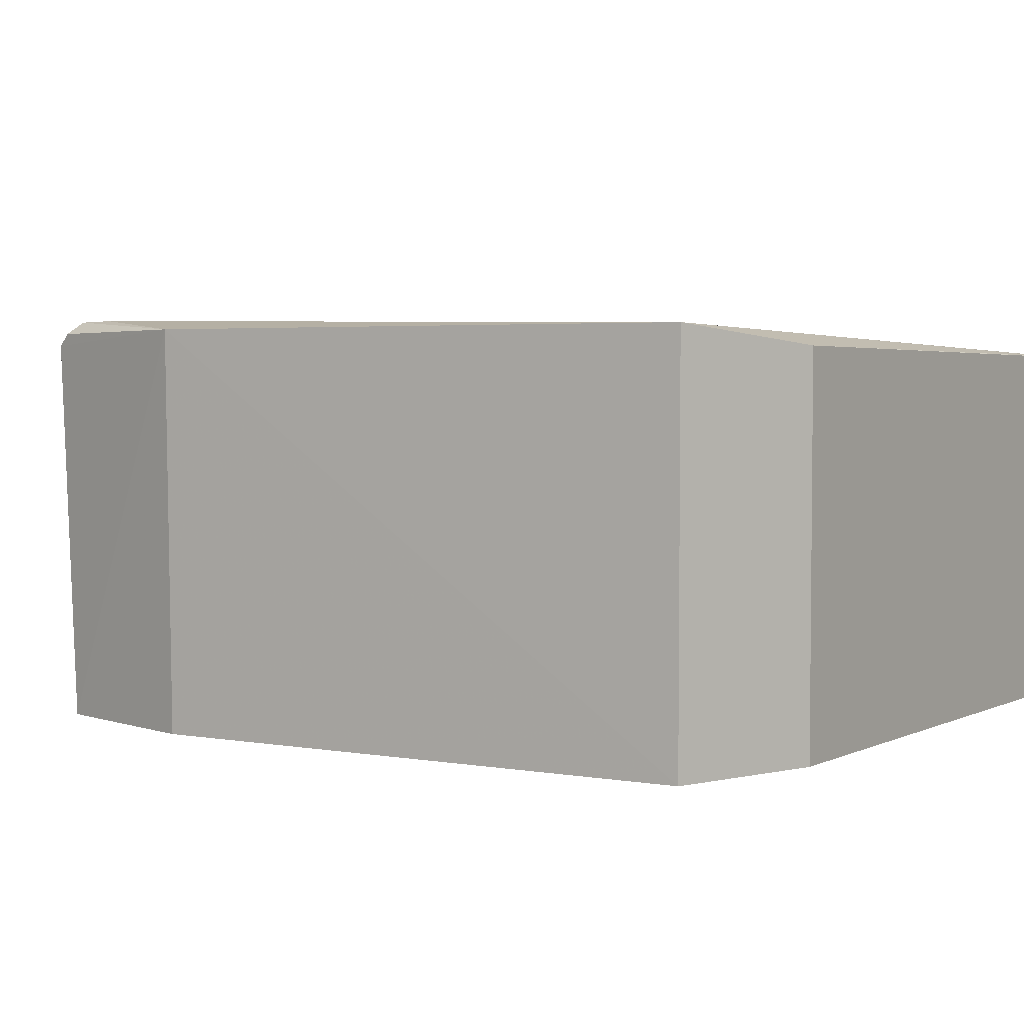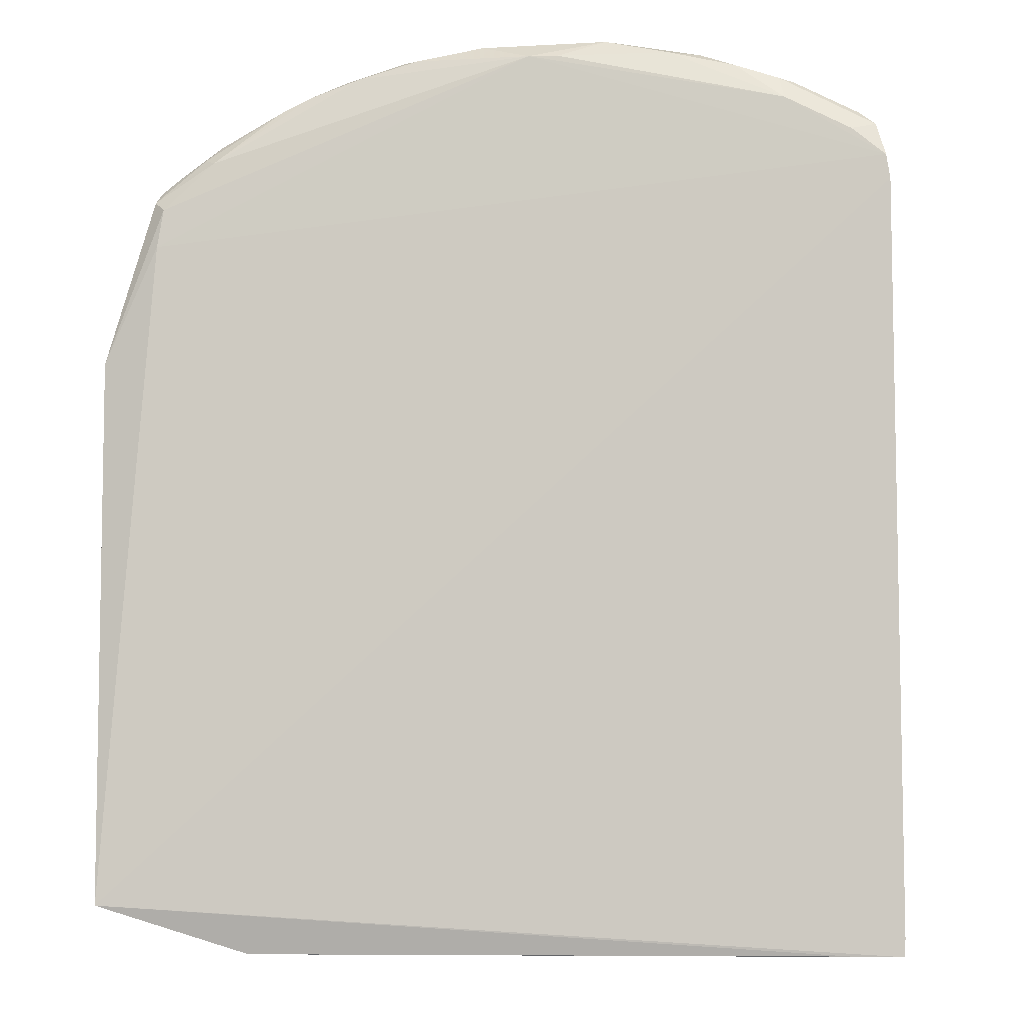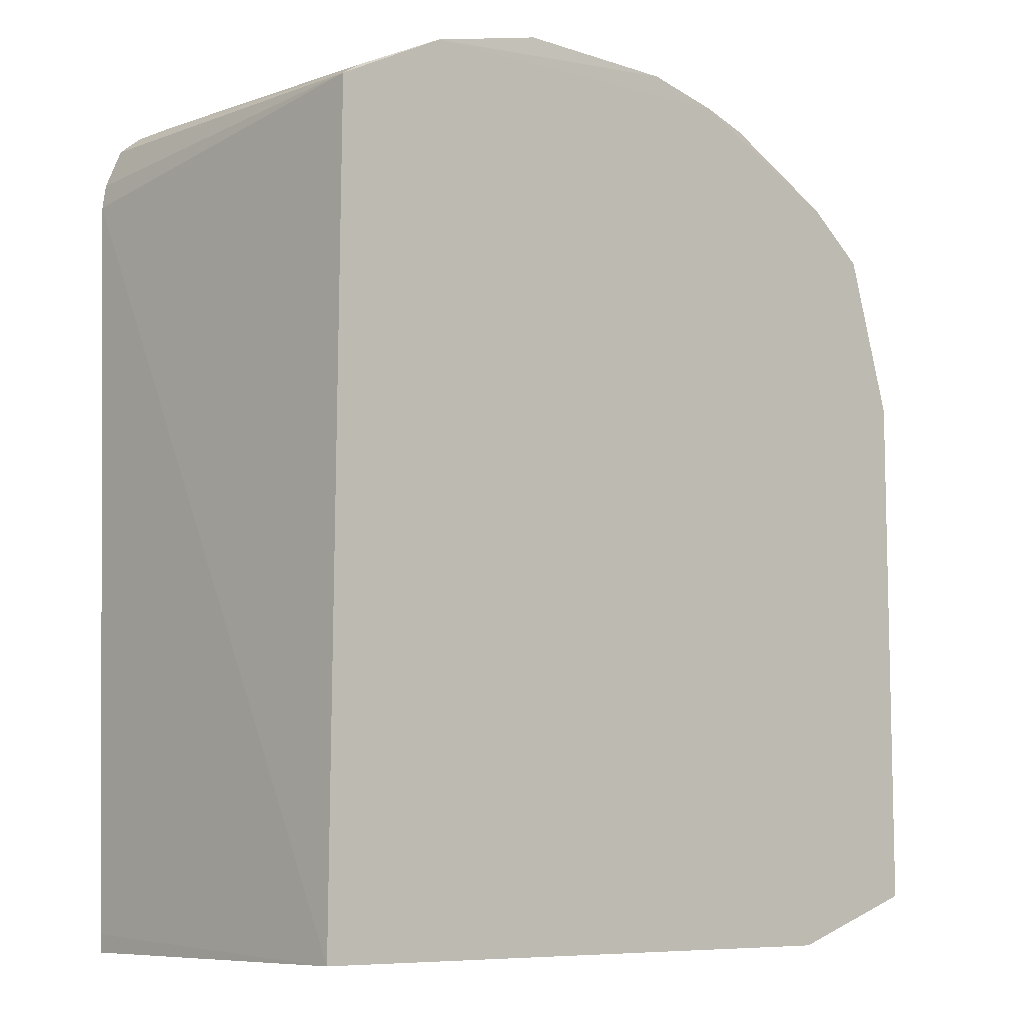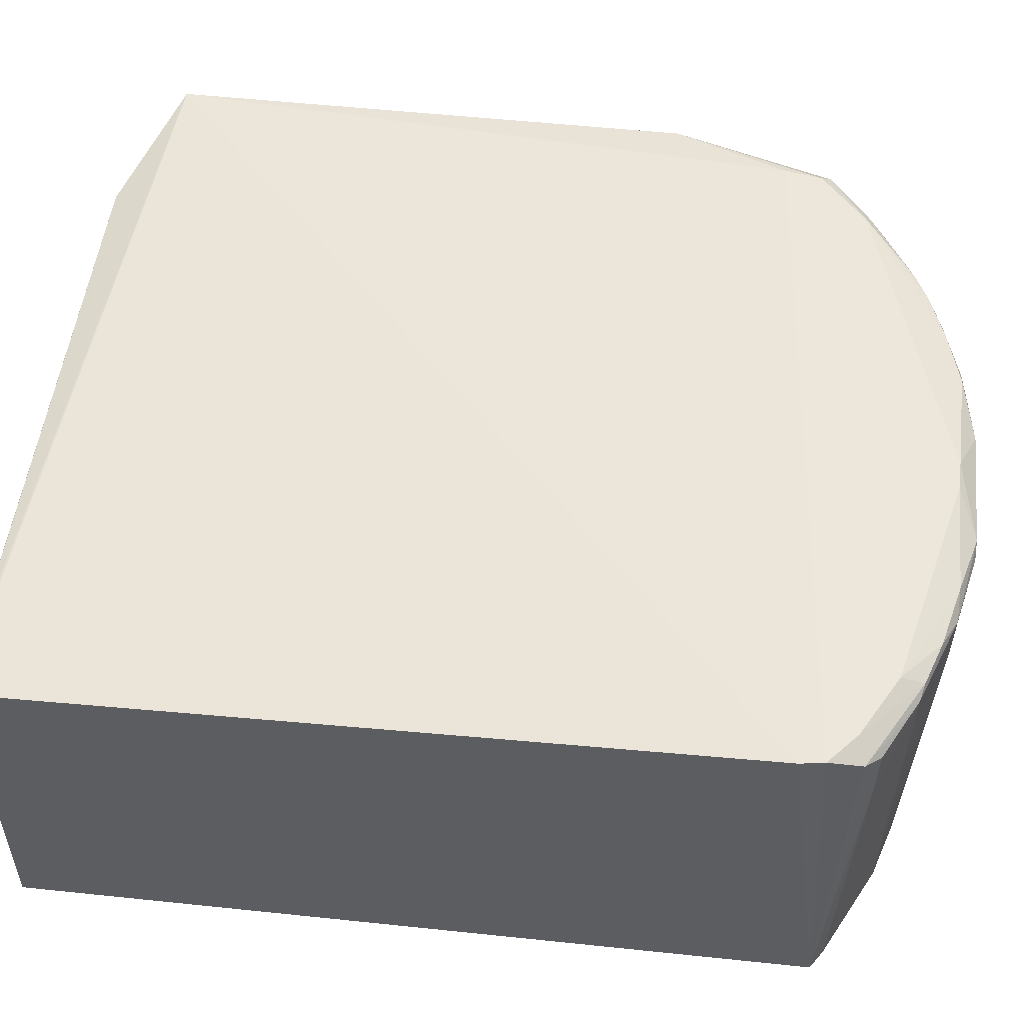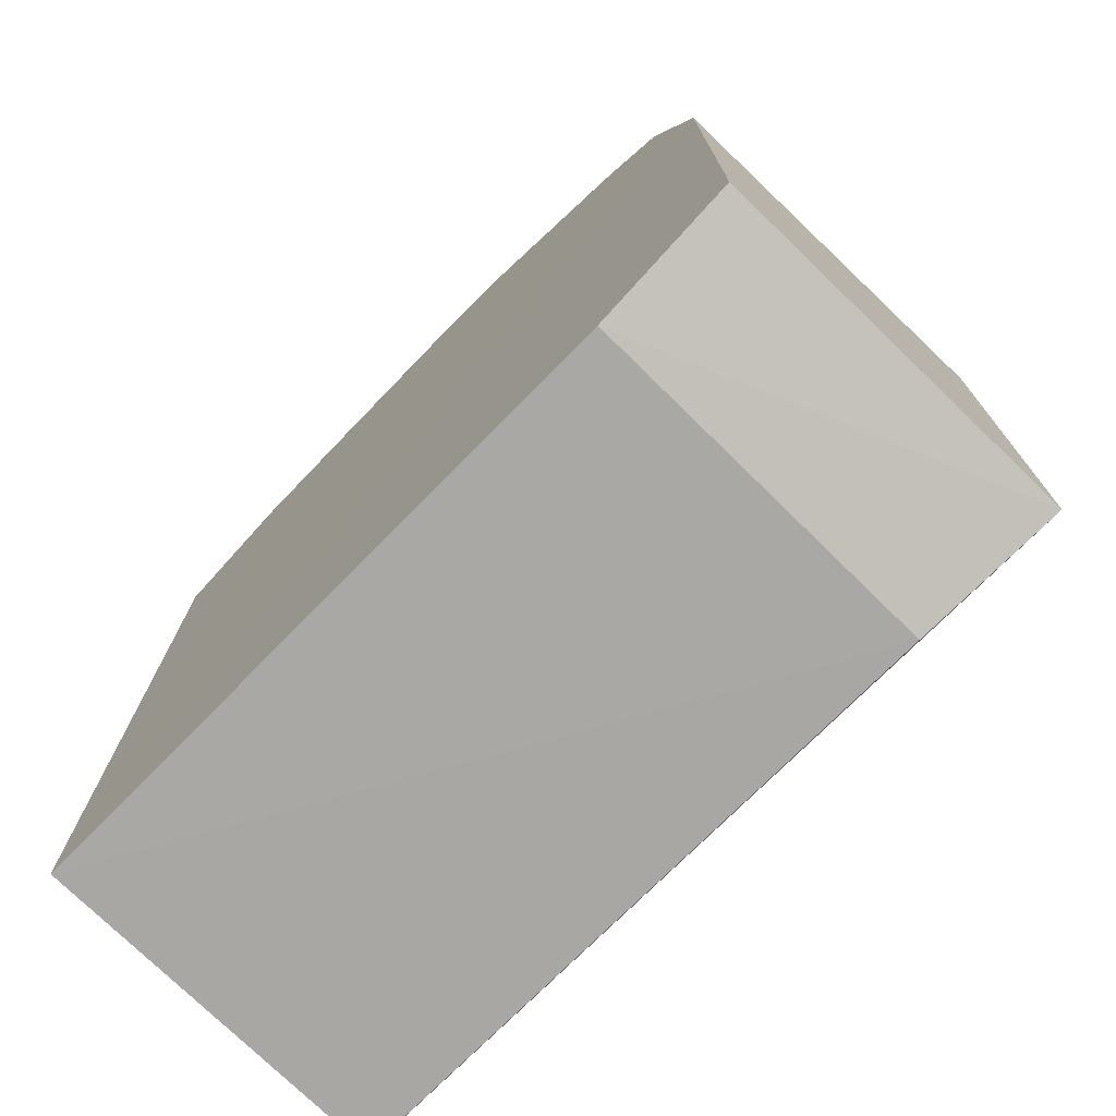
<metadata>
{"format":"obj","ext":"obj","renderer":"f3d","projection":"perspective","resolution":1024,"background":"white","views":[{"elev":3.1,"azim":-57.7,"up":"+Z"},{"elev":-7.7,"azim":6.2,"up":"+Y"},{"elev":-8.3,"azim":137.6,"up":"+Y"},{"elev":52.0,"azim":97.1,"up":"+Z"},{"elev":-74.8,"azim":-134.5,"up":"+Y"}]}
</metadata>
<code>
v 0.01108 0.02806 0.1399
v 0.01099 -0.03455 0.1076
v 0.01032 0.03206 0.1077
v 0.01077 0.03007 0.1399
v -0.04178 -0.03461 0.1375
v 0.011 -0.03455 0.1372
v -0.04997 0.02395 0.1399
v -0.05427 -0.03071 0.139
v 0.01107 -0.0331 0.1373
v -0.05396 0.01416 0.1076
v -0.03048 0.03827 0.1076
v -0.05396 -0.0305 0.1076
v 0.006821 -0.03452 0.1373
v -0.04178 -0.03455 0.1076
v -0.01855 0.03949 0.1398
v -0.05447 0.01417 0.139
v -0.0501 0.02766 0.1077
v 0.002604 0.03524 0.1398
v 0.01005 0.03297 0.1388
v 0.0007978 0.037 0.1077
v -0.02396 0.03971 0.1077
v -0.02266 0.04108 0.1361
v -0.009503 0.03973 0.1078
v -0.04489 0.03174 0.1077
v -0.05011 0.02906 0.1379
v -0.05041 0.02803 0.1389
v -0.03062 0.0396 0.1346
v -0.03305 0.0383 0.1388
v -0.04529 0.03117 0.1395
v -0.04948 0.02715 0.1399
v 0.01001 0.03295 0.1324
v 0.008693 0.03423 0.1381
v 0.008025 0.03237 0.1399
v 0.002208 0.03718 0.1388
v 0.00876 0.03309 0.1078
v -0.003032 0.03826 0.109
v -0.01221 0.04103 0.1349
v -0.01087 0.04105 0.1373
v -0.00428 0.03959 0.1337
v -0.004277 0.03963 0.138
v -0.01221 0.04105 0.1381
v -0.0462 0.03167 0.1386
v -0.04867 0.03019 0.1349
v -0.04495 0.03296 0.1379
v -0.02265 0.04092 0.1381
v -0.006915 0.03971 0.1389
v 0.003474 0.03689 0.1383
v 0.008665 0.03416 0.1337
v -0.01096 0.04102 0.1361
v -0.04869 0.03018 0.138
v -0.03971 0.03563 0.1387
v -0.03435 0.03821 0.1336
v -0.0447 0.03288 0.1325
v -0.0343 0.03821 0.1381
v -0.03447 0.03703 0.1077
v -0.02814 0.03969 0.1388
v -0.02927 0.03973 0.1382
v -0.01612 0.03945 0.1398
v -0.001475 0.03842 0.1389
v -0.0003842 0.0382 0.1325
v -0.03719 0.03687 0.1387
v -0.03052 0.03961 0.136
f 1 2 3
f 1 3 4
f 5 2 6
f 7 1 4
f 7 8 1
f 9 6 2
f 9 2 1
f 9 1 8
f 9 8 6
f 10 11 2
f 10 2 12
f 13 5 6
f 13 6 8
f 13 8 5
f 14 12 2
f 14 2 5
f 14 5 8
f 14 8 12
f 15 7 4
f 16 8 7
f 16 17 10
f 16 10 12
f 16 12 8
f 18 15 4
f 19 4 3
f 20 3 2
f 20 2 11
f 21 22 23
f 21 20 11
f 21 23 20
f 24 10 17
f 24 11 10
f 25 16 26
f 25 17 16
f 27 21 11
f 27 22 21
f 28 29 15
f 30 16 7
f 30 26 16
f 30 29 26
f 30 7 15
f 30 15 29
f 31 19 3
f 31 32 19
f 33 18 4
f 33 4 19
f 33 34 18
f 33 19 34
f 35 3 20
f 36 20 23
f 37 23 22
f 37 22 38
f 39 38 40
f 39 23 38
f 39 36 23
f 39 20 36
f 41 40 38
f 41 38 22
f 42 26 29
f 43 24 17
f 43 17 25
f 43 44 24
f 45 41 22
f 45 15 41
f 46 40 41
f 47 40 34
f 47 34 19
f 47 19 32
f 48 31 3
f 48 32 31
f 48 3 35
f 48 47 32
f 48 35 20
f 48 20 47
f 49 37 38
f 49 38 23
f 49 23 37
f 50 25 26
f 50 26 42
f 50 42 44
f 50 43 25
f 50 44 43
f 51 44 42
f 51 52 44
f 51 42 29
f 53 52 24
f 53 24 44
f 53 44 52
f 54 27 52
f 55 52 27
f 55 27 11
f 55 11 24
f 55 24 52
f 56 28 15
f 56 15 45
f 57 45 22
f 57 56 45
f 57 54 28
f 57 28 56
f 58 15 18
f 58 18 46
f 58 46 41
f 58 41 15
f 59 46 18
f 59 18 34
f 59 34 40
f 59 40 46
f 60 47 20
f 60 20 39
f 60 39 40
f 60 40 47
f 61 51 29
f 61 29 28
f 61 28 54
f 61 54 52
f 61 52 51
f 62 57 22
f 62 22 27
f 62 27 54
f 62 54 57

</code>
